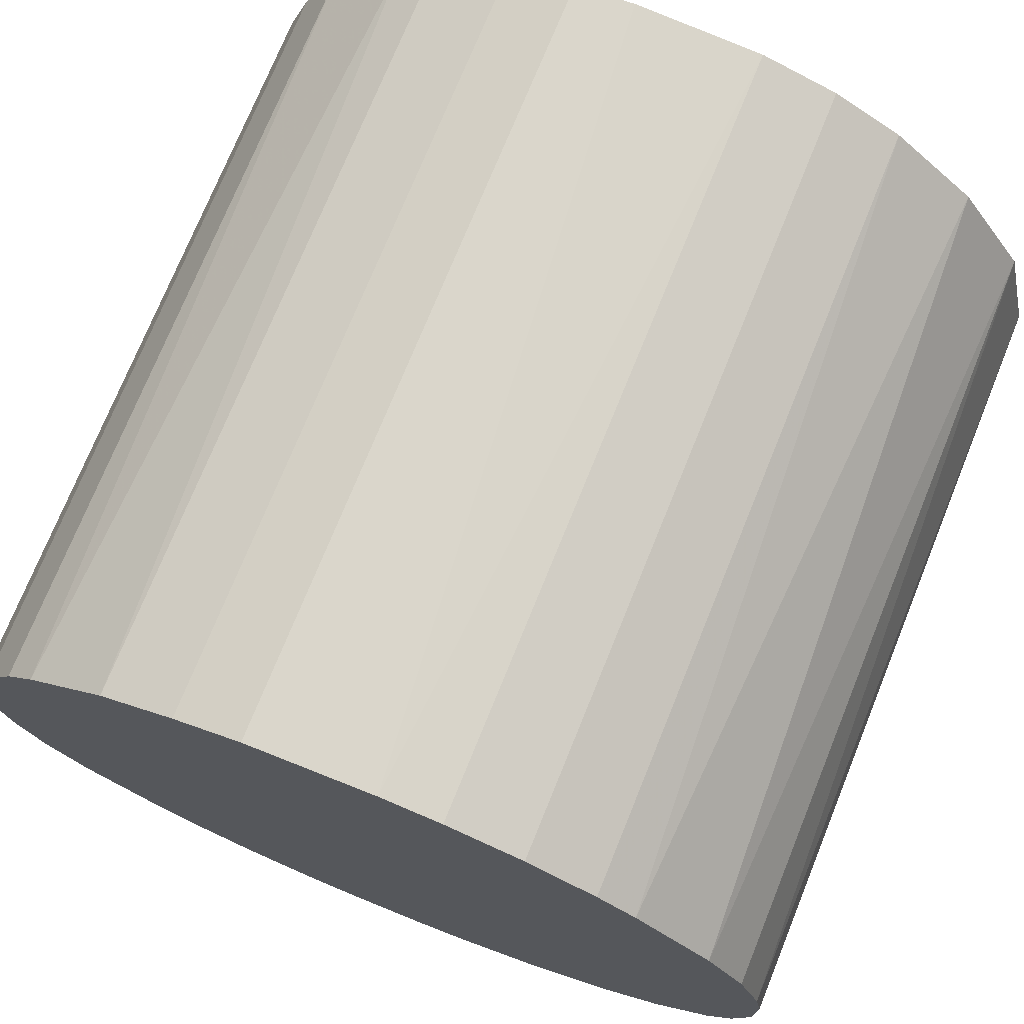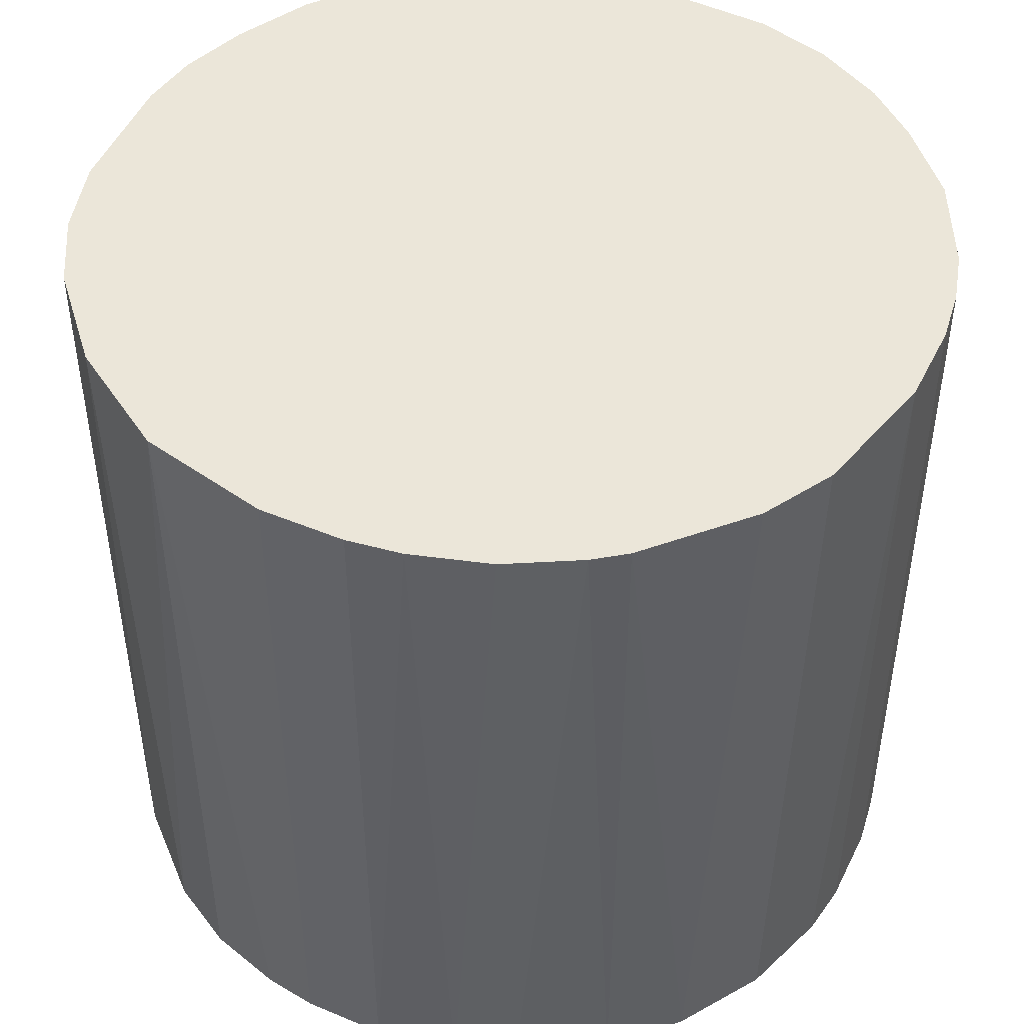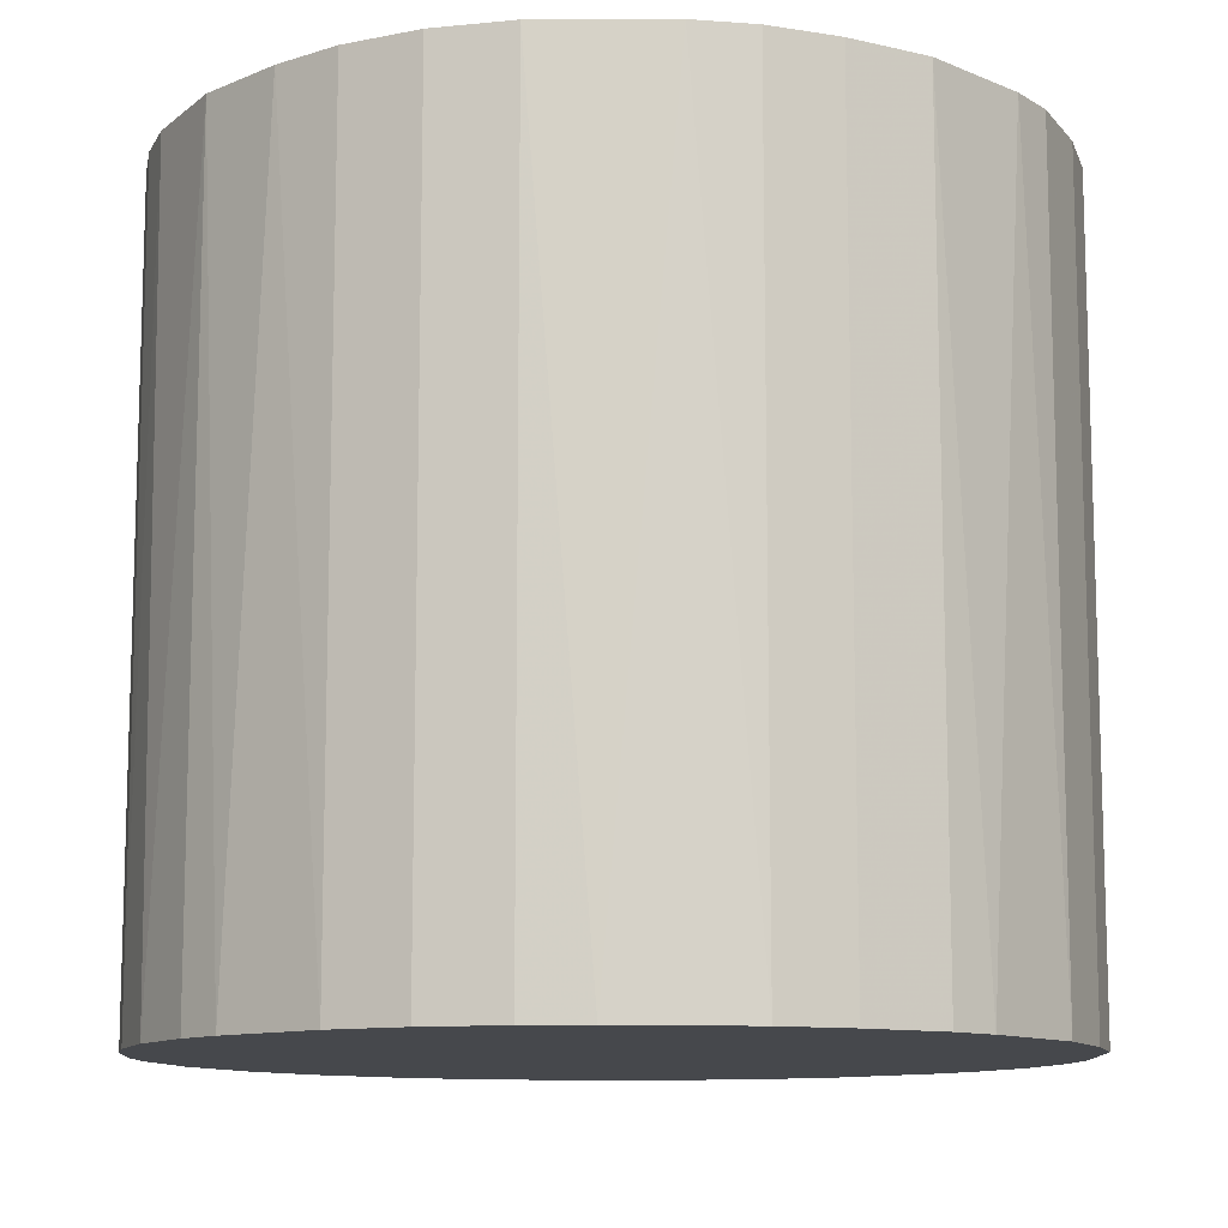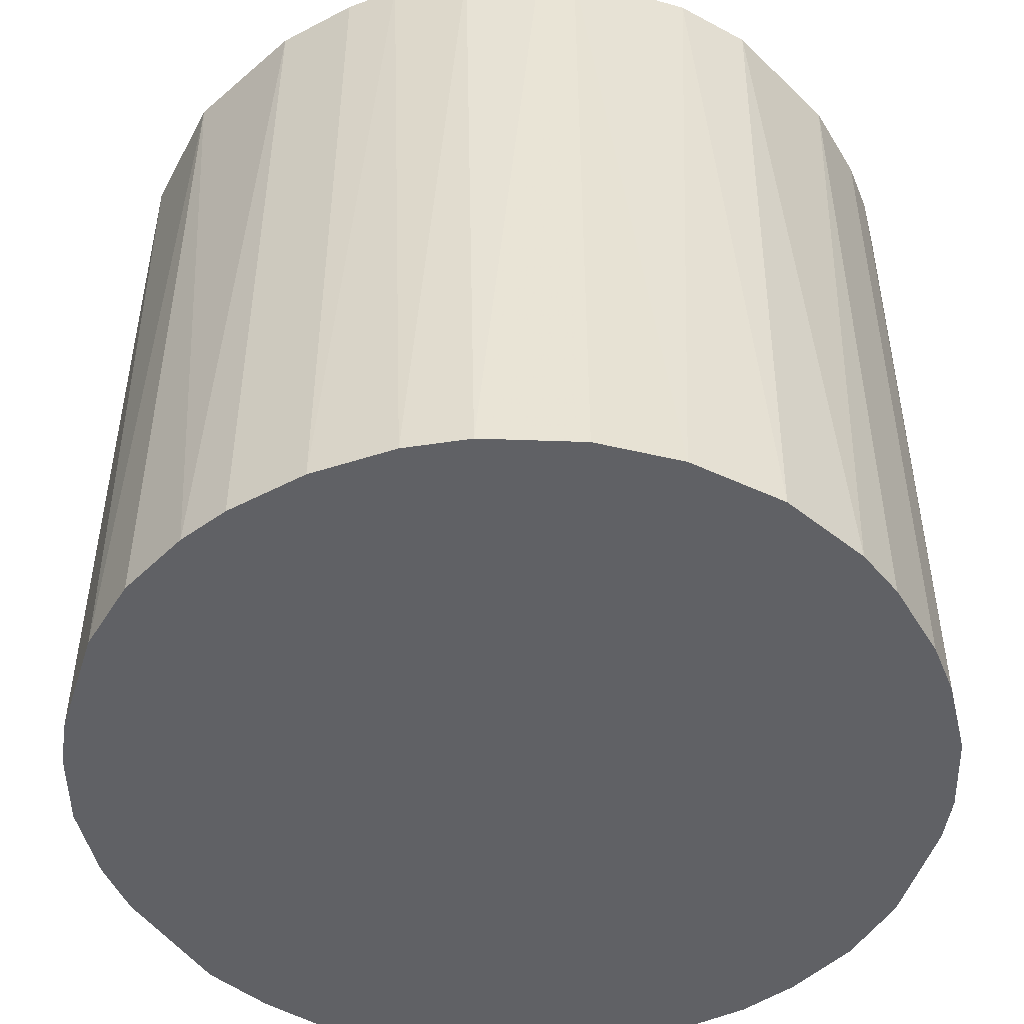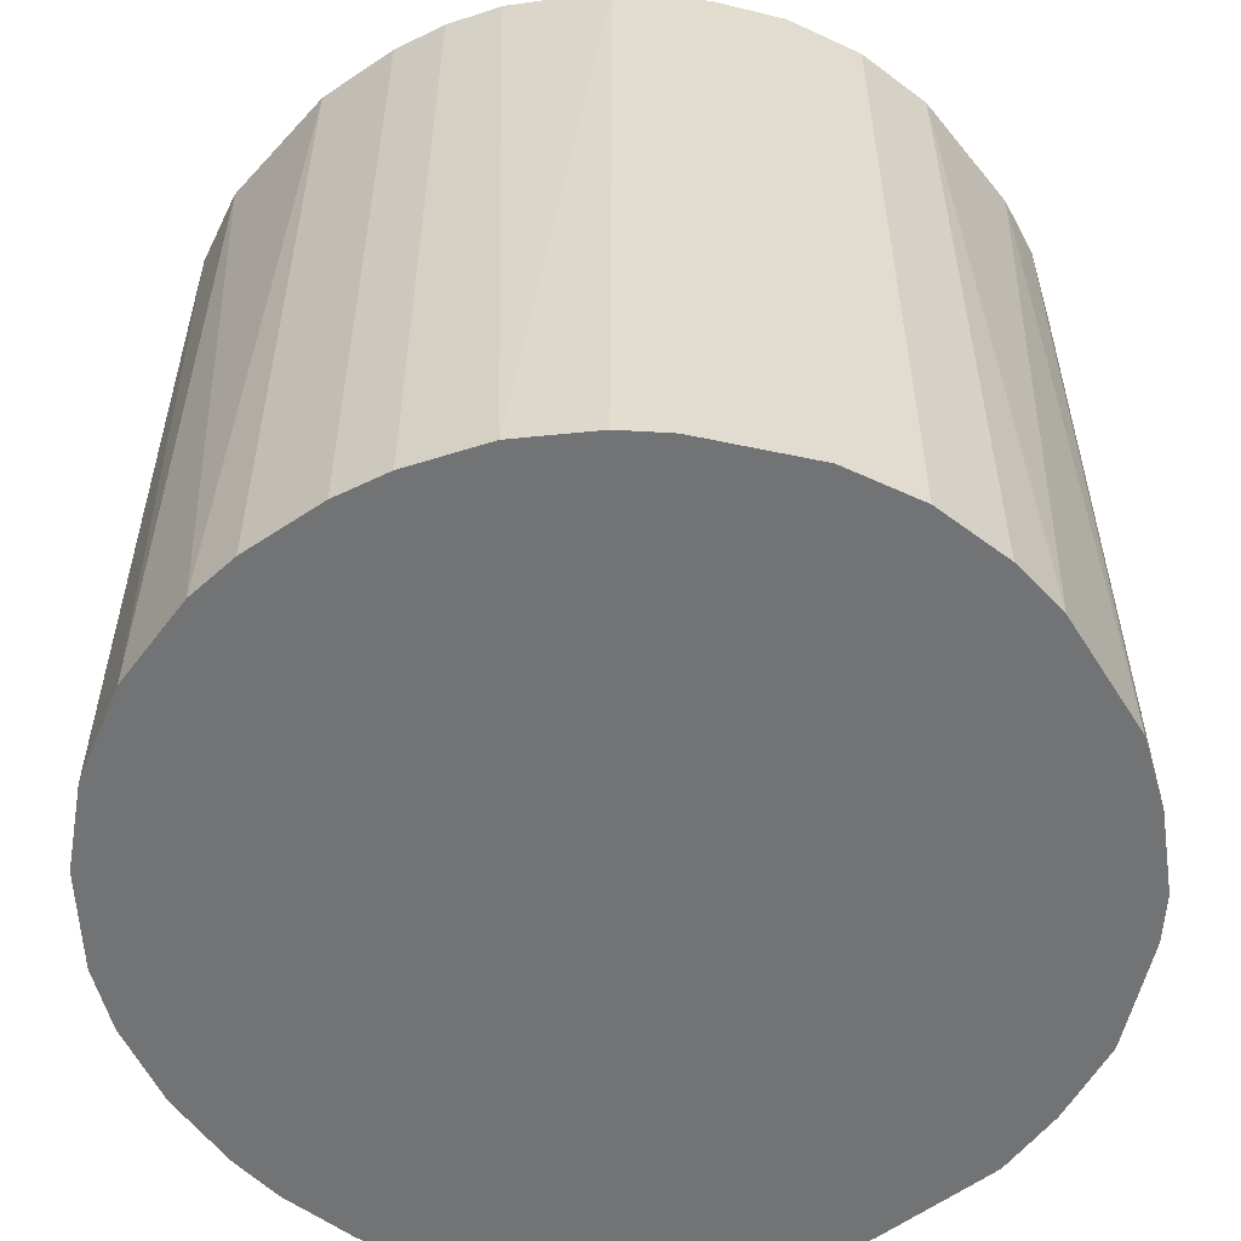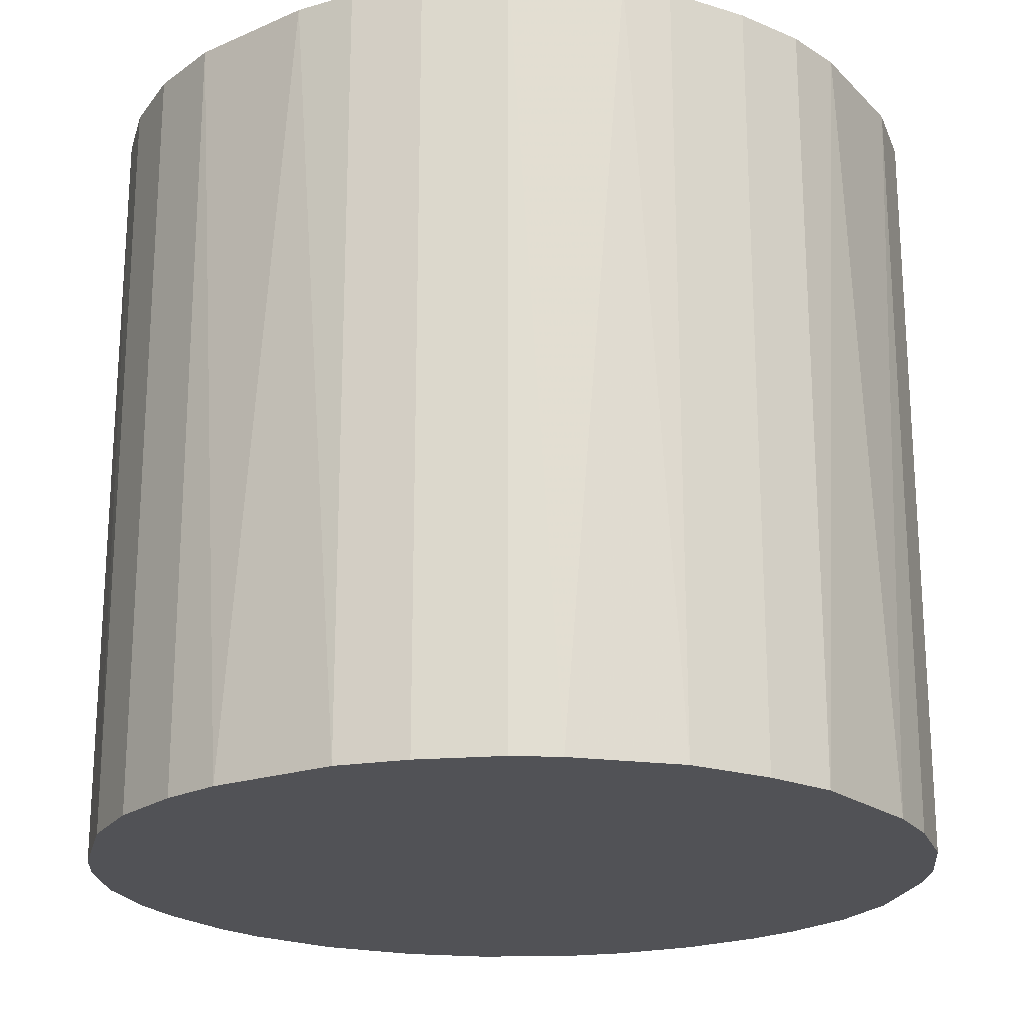
<metadata>
{"format":"obj","ext":"obj","renderer":"f3d","projection":"perspective","resolution":1024,"background":"white","views":[{"elev":74.0,"azim":-157.9,"up":"+Y"},{"elev":46.9,"azim":-64.6,"up":"+Z"},{"elev":-11.3,"azim":87.0,"up":"+Z"},{"elev":-48.8,"azim":-59.8,"up":"+Z"},{"elev":-55.9,"azim":35.1,"up":"+Z"},{"elev":-21.3,"azim":124.6,"up":"+Z"}]}
</metadata>
<code>
o convex_0
v -0.01404 -0.02897 -0.02958
v 0.002608 0.0319 0.02958
v 0.007201 0.03132 0.02958
v -0.003133 -0.03185 0.02958
v 0.0319 -0.002553 -0.02958
v -0.02668 0.01811 -0.02958
v -0.03185 -0.003127 0.02958
v 0.03132 -0.007152 0.02958
v 0.01811 0.02673 -0.02958
v 0.01811 -0.02668 -0.02958
v 0.02673 0.01811 0.02958
v -0.02438 0.02098 0.02958
v -0.007152 0.03132 -0.02958
v -0.0307 -0.009448 -0.02958
v -0.02496 -0.02036 0.02958
v 0.01811 -0.02668 0.02958
v 0.003182 -0.03185 -0.02958
v 0.0296 0.01237 -0.02958
v 0.02673 -0.01806 -0.02958
v -0.01289 0.0296 0.02958
v -0.03127 0.007201 -0.02958
v 0.03132 0.007201 0.02958
v -0.02955 0.01294 0.02958
v -0.01807 0.02672 -0.02958
v 0.007201 0.03132 -0.02958
v -0.02496 -0.02036 -0.02958
v -0.01807 -0.02668 0.02958
v 0.01811 0.02673 0.02958
v 0.02673 -0.01806 0.02958
v 0.01122 -0.03012 0.02958
v -0.02955 -0.01289 0.02958
v 0.02443 0.02099 -0.02958
v 0.0296 -0.01289 -0.02958
v -0.007152 -0.03127 -0.02958
v -0.01289 -0.02955 0.02958
v 0.01294 -0.02955 -0.02958
v -0.03185 -0.003127 -0.02958
v -0.03185 0.003176 0.02958
v 0.03132 0.007201 -0.02958
v -0.007152 0.03132 0.02958
v -0.02036 -0.02495 -0.02958
v -0.01807 0.02672 0.02958
v 0.007201 -0.03127 0.02958
v -0.002559 0.0319 -0.02958
v 0.0319 0.002601 0.02958
v 0.02328 -0.02209 0.02958
v 0.01237 0.0296 -0.02958
v -0.02897 -0.01404 -0.02958
v -0.01289 0.0296 -0.02958
v -0.02955 0.01294 -0.02958
v 0.0296 -0.01289 0.02958
v 0.02099 0.02443 0.02958
v -0.02094 0.02442 -0.02958
v 0.02099 -0.02438 -0.02958
v 0.0296 0.01237 0.02958
v 0.01237 0.0296 0.02958
v 0.02673 0.01811 -0.02958
v 0.03132 -0.007152 -0.02958
v -0.03127 -0.007152 0.02958
v -0.02668 -0.01806 0.02958
v 0.007201 -0.03127 -0.02958
v 0.003182 -0.03185 0.02958
v -0.003133 -0.03185 -0.02958
v -0.03185 0.003176 -0.02958
f 37 38 64
f 3 2 4
f 5 1 6
f 4 2 7
f 3 4 8
f 5 6 9
f 1 5 10
f 3 8 11
f 7 2 12
f 9 6 13
f 6 1 14
f 4 7 15
f 8 4 16
f 1 10 17
f 5 9 18
f 10 5 19
f 12 2 20
f 6 14 21
f 11 8 22
f 12 6 23
f 7 12 23
f 13 6 24
f 2 3 25
f 9 13 25
f 14 1 26
f 4 15 27
f 3 11 28
f 8 16 29
f 16 4 30
f 15 7 31
f 18 9 32
f 19 5 33
f 29 19 33
f 1 17 34
f 27 1 35
f 4 27 35
f 1 34 35
f 34 4 35
f 10 16 36
f 17 10 36
f 16 30 36
f 21 14 37
f 7 23 38
f 23 21 38
f 37 7 38
f 5 18 39
f 18 22 39
f 20 2 40
f 13 20 40
f 26 1 41
f 15 26 41
f 27 15 41
f 1 27 41
f 12 20 42
f 20 24 42
f 30 4 43
f 2 25 44
f 25 13 44
f 40 2 44
f 13 40 44
f 8 5 45
f 22 8 45
f 5 39 45
f 39 22 45
f 29 16 46
f 19 29 46
f 25 3 47
f 9 25 47
f 28 9 47
f 14 26 48
f 31 14 48
f 20 13 49
f 13 24 49
f 24 20 49
f 6 21 50
f 23 6 50
f 21 23 50
f 8 29 51
f 33 8 51
f 29 33 51
f 9 28 52
f 28 11 52
f 32 9 52
f 11 32 52
f 6 12 53
f 24 6 53
f 12 42 53
f 42 24 53
f 16 10 54
f 10 19 54
f 46 16 54
f 19 46 54
f 18 11 55
f 11 22 55
f 22 18 55
f 3 28 56
f 47 3 56
f 28 47 56
f 11 18 57
f 18 32 57
f 32 11 57
f 5 8 58
f 33 5 58
f 8 33 58
f 31 7 59
f 14 31 59
f 7 37 59
f 37 14 59
f 26 15 60
f 15 31 60
f 48 26 60
f 31 48 60
f 17 36 61
f 36 30 61
f 43 17 61
f 30 43 61
f 4 17 62
f 43 4 62
f 17 43 62
f 17 4 63
f 4 34 63
f 34 17 63
f 21 37 64
f 38 21 64

</code>
